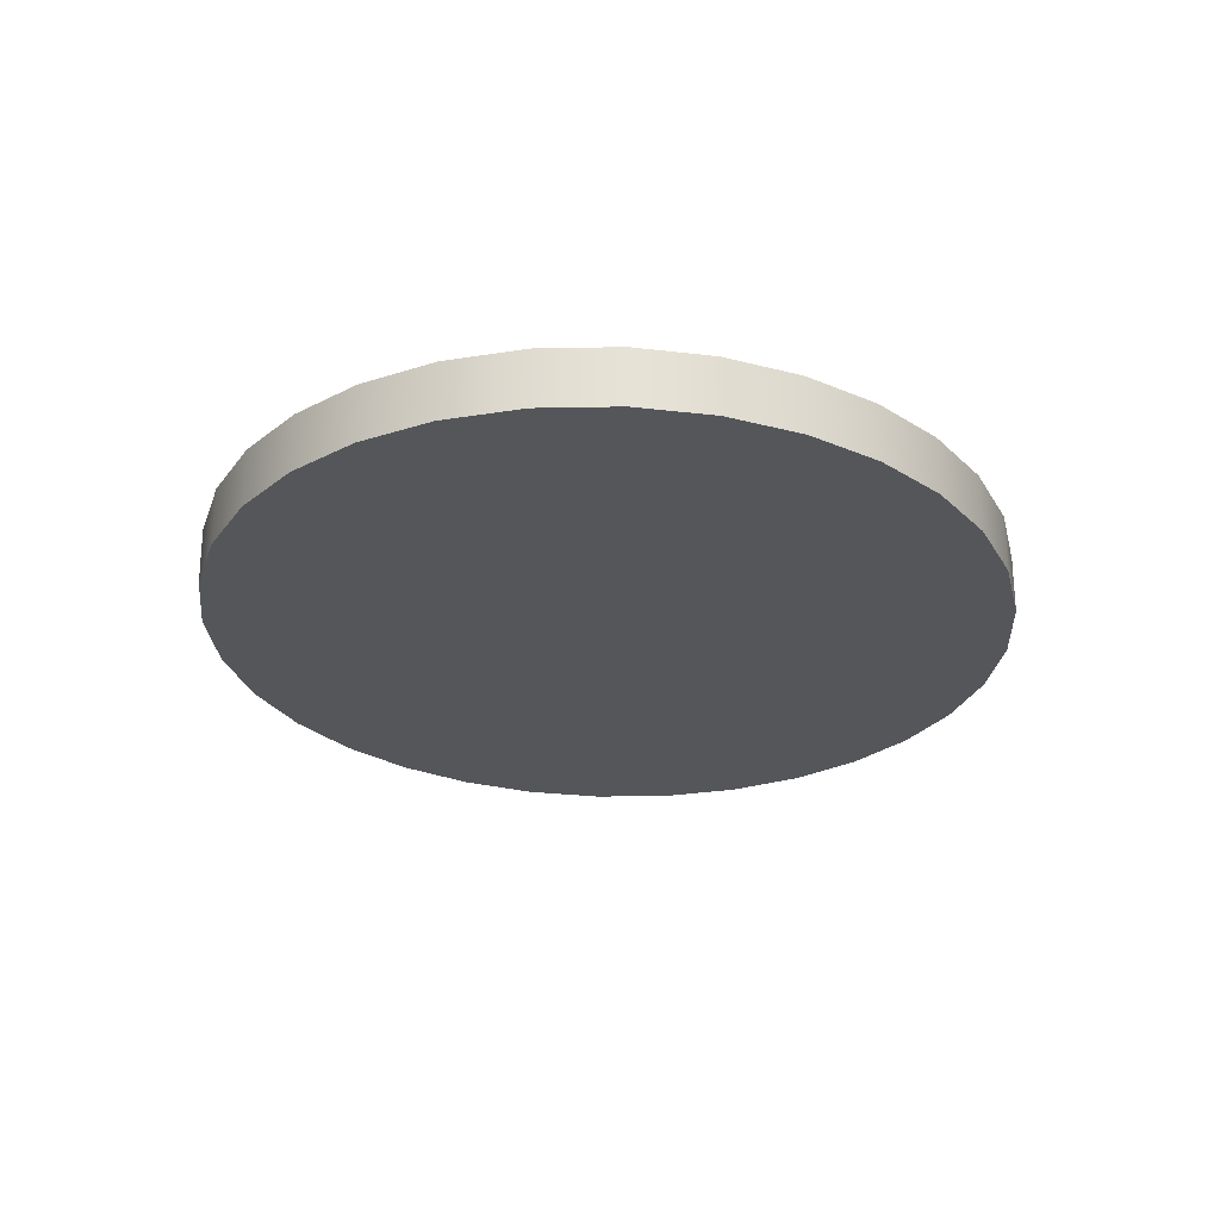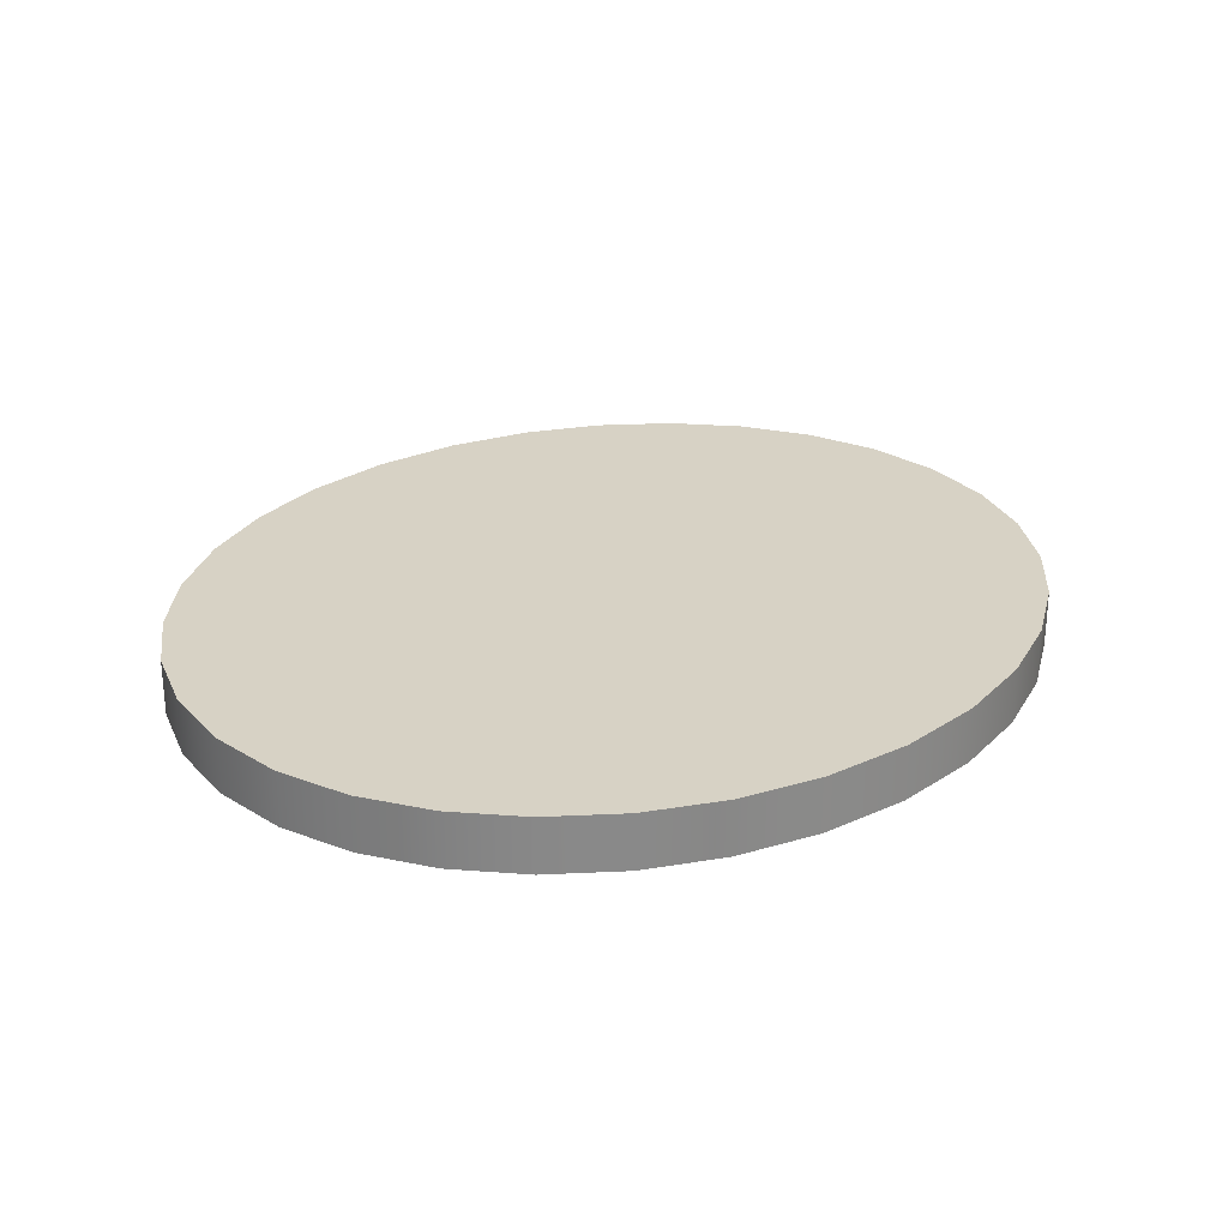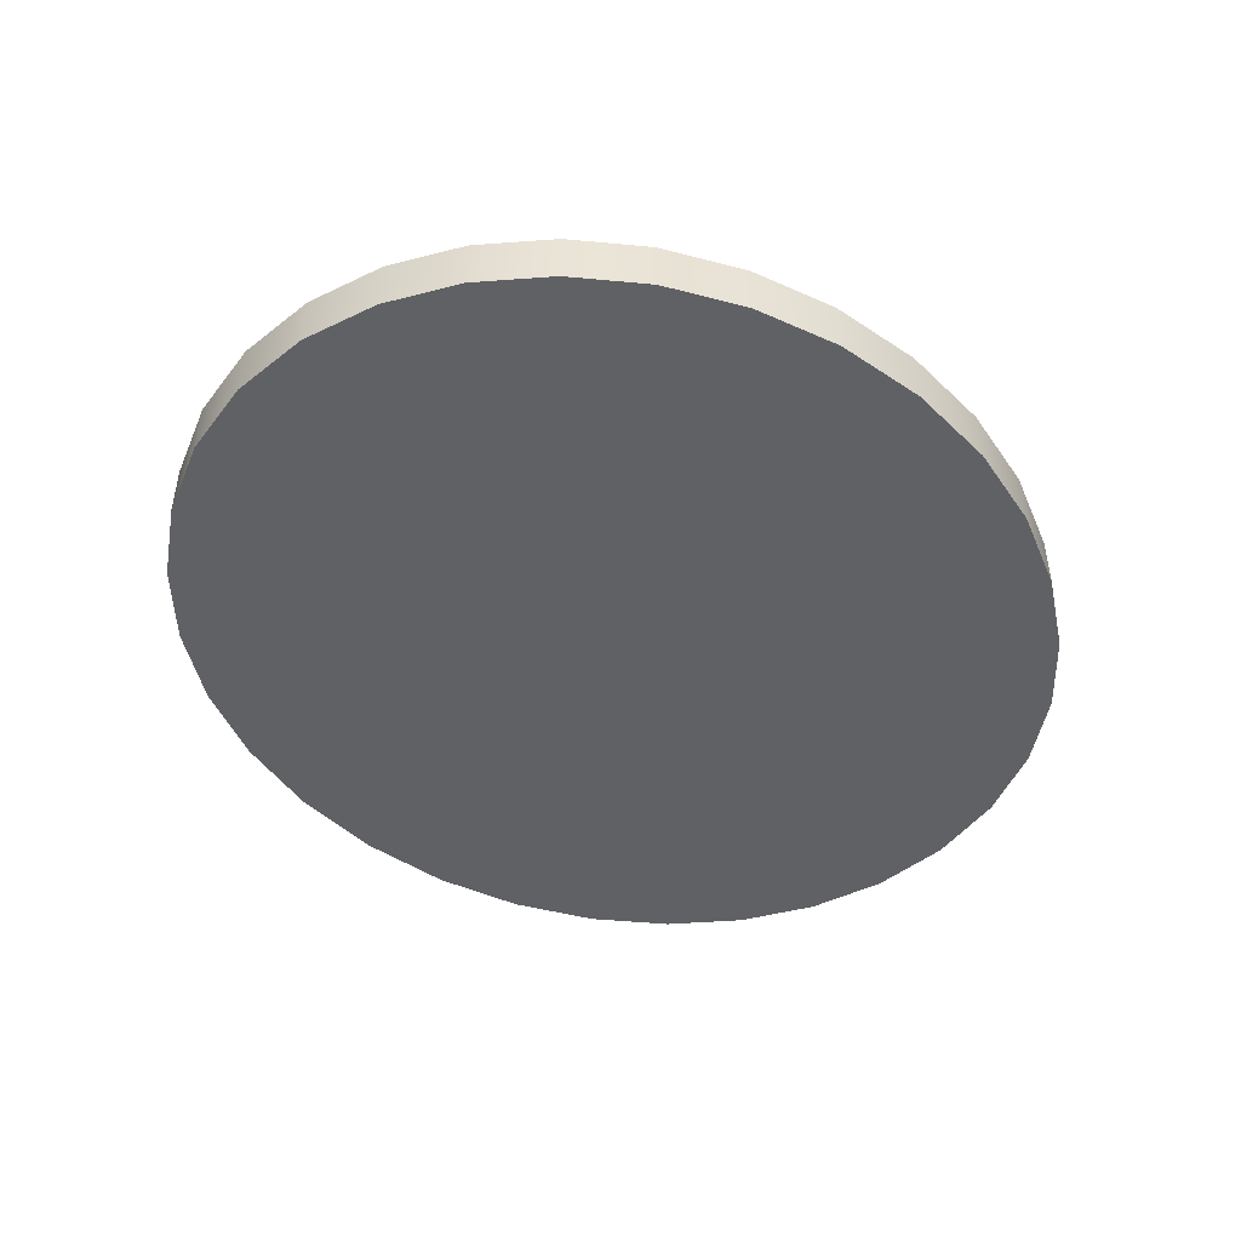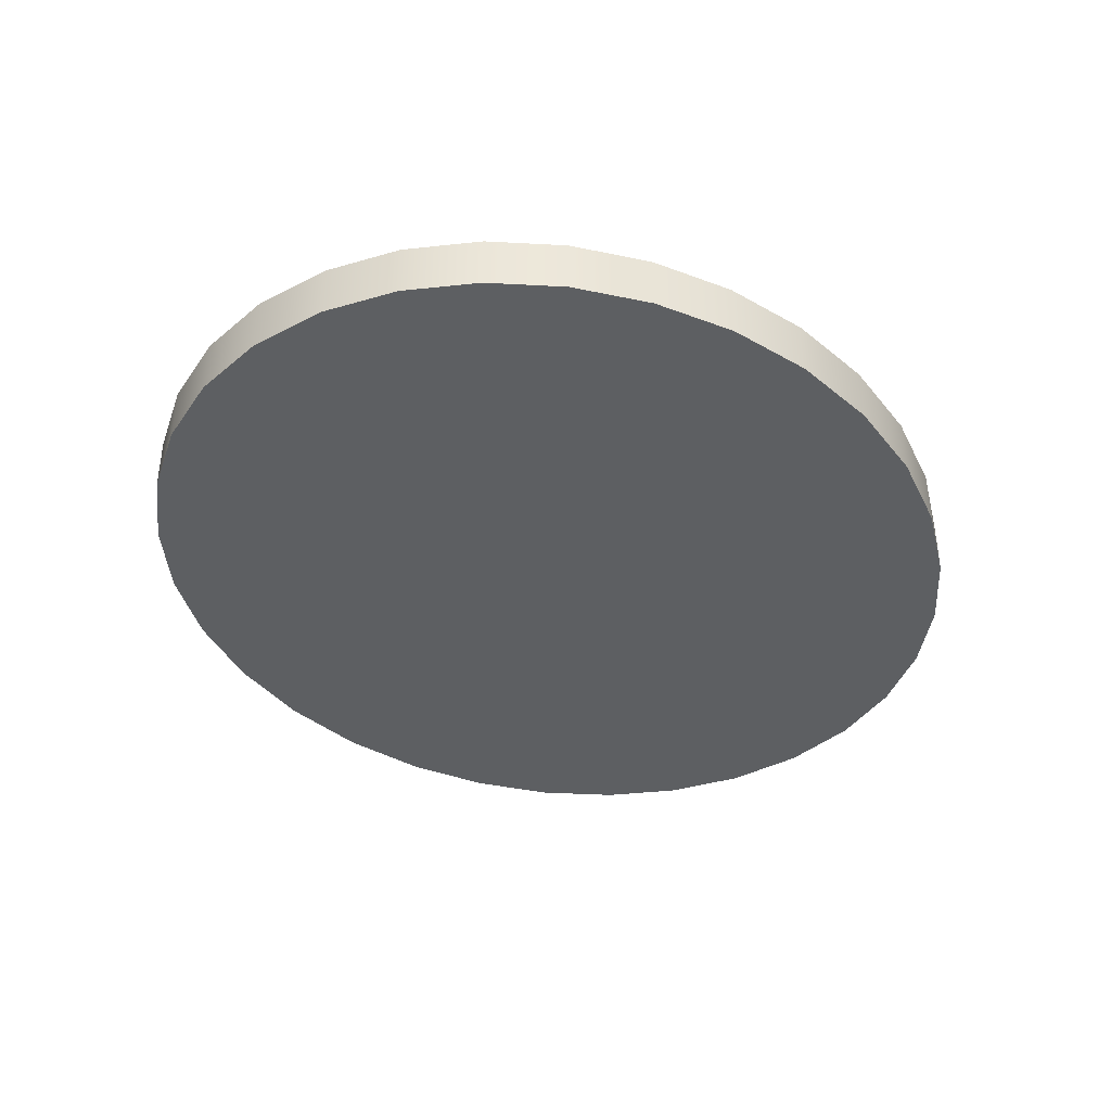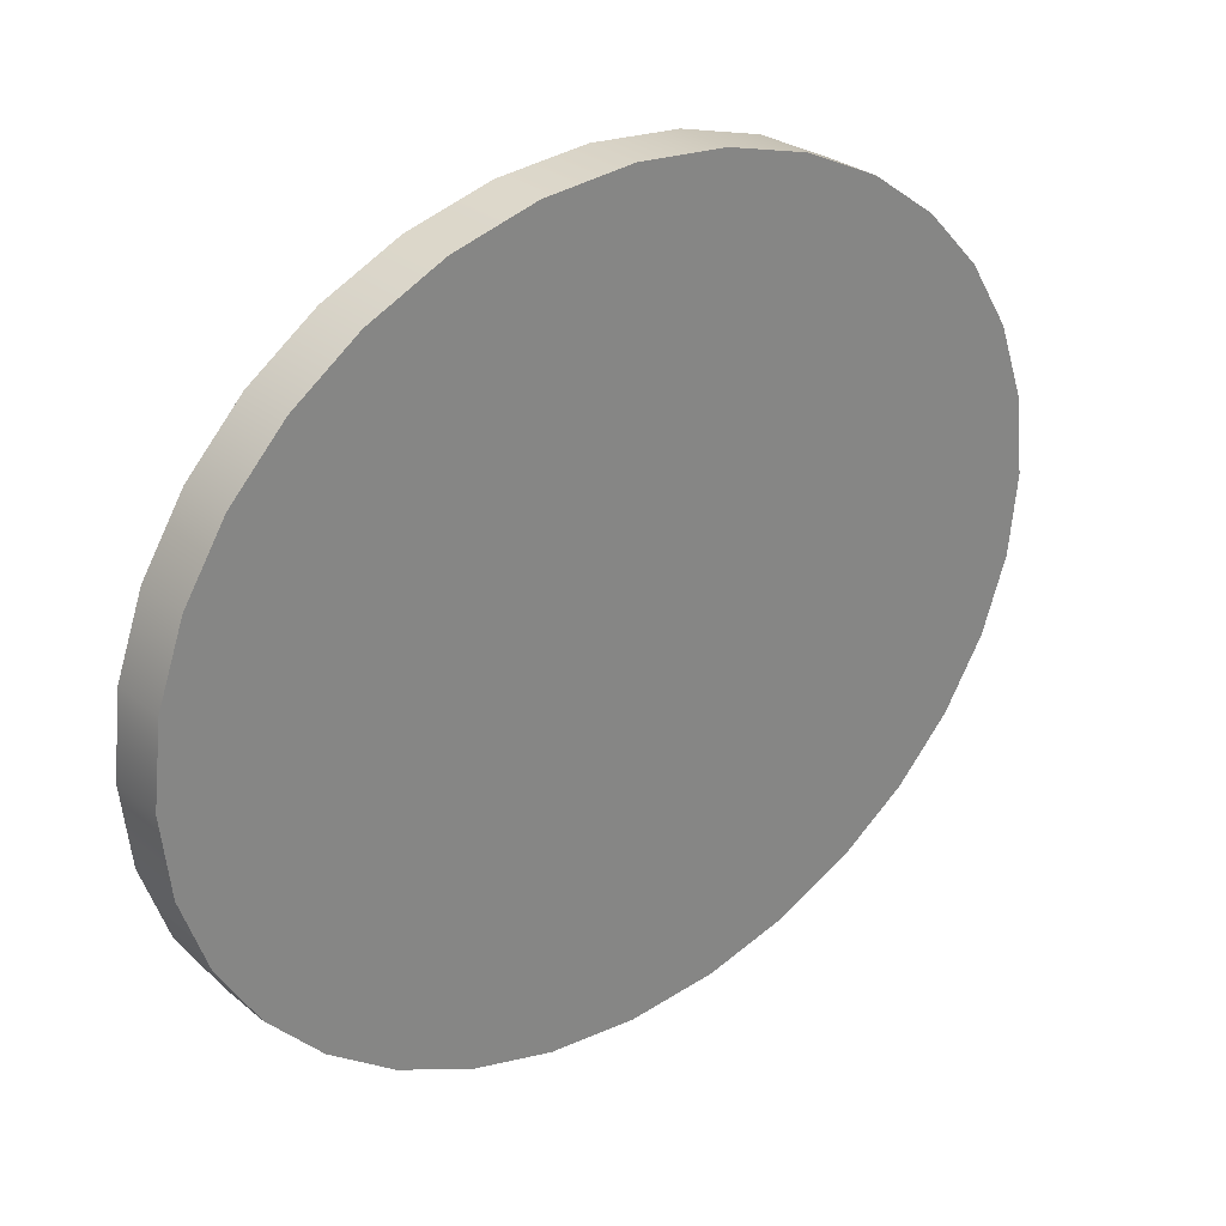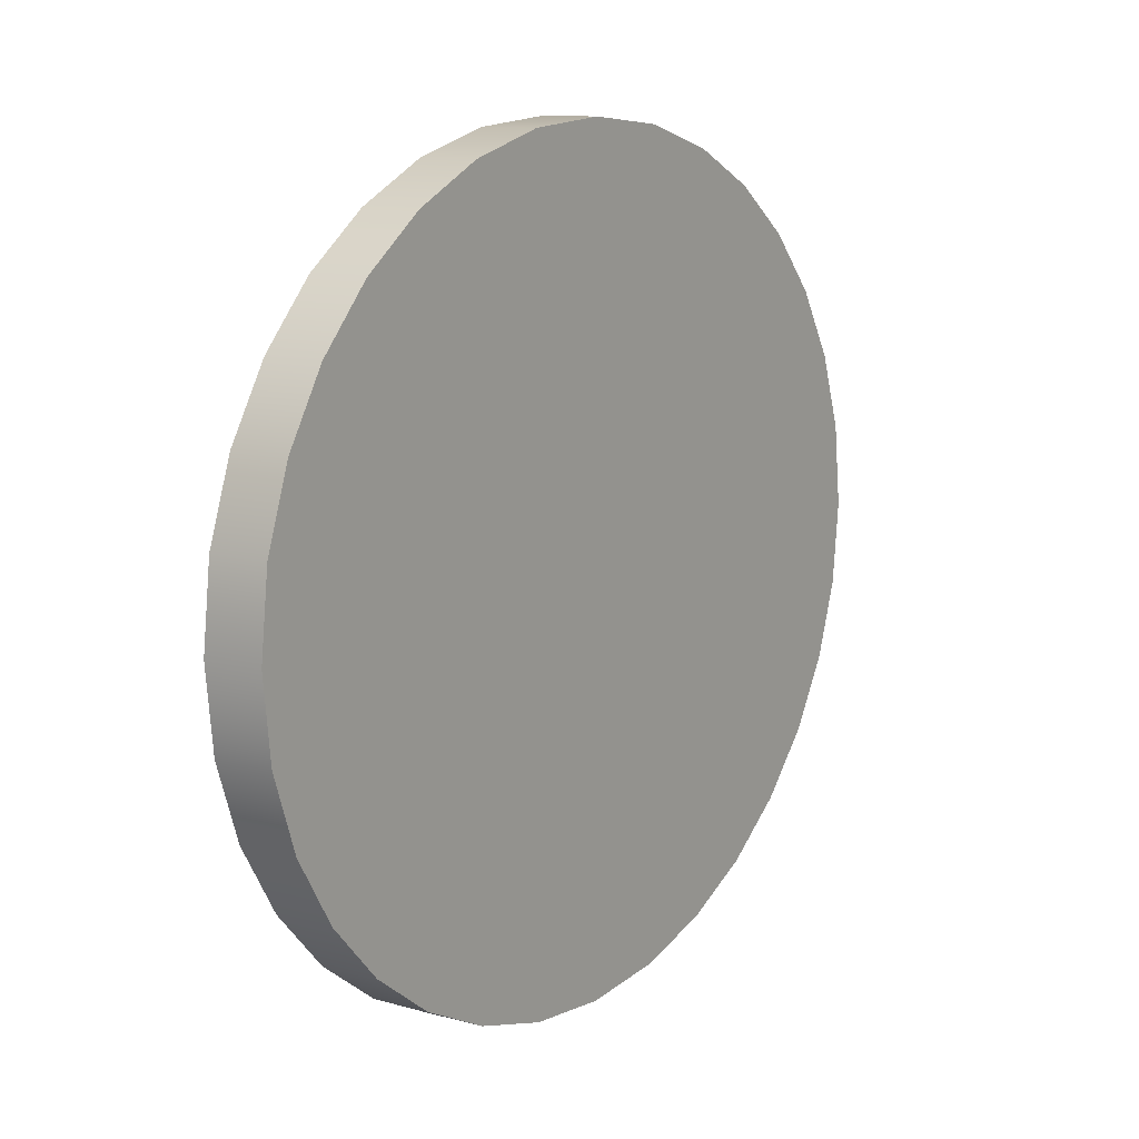
<metadata>
{"format":"obj","ext":"obj","renderer":"f3d","projection":"perspective","resolution":1024,"background":"white","views":[{"elev":-25.1,"azim":98.4,"up":"+Y"},{"elev":27.2,"azim":-40.0,"up":"+Y"},{"elev":-47.4,"azim":-41.9,"up":"+Y"},{"elev":-39.6,"azim":-50.5,"up":"+Y"},{"elev":28.4,"azim":140.7,"up":"+Z"},{"elev":10.8,"azim":-56.3,"up":"+Z"}]}
</metadata>
<code>
o
v 7.837 1 1.411
v 7.371 1 2.725
v 7.371 0 2.725
v 7.837 0 1.411
v 6.634 1 3.914
v 6.634 0 3.914
v 5.657 1 4.95
v 5.657 0 4.95
v 4.473 1 5.805
v 4.473 0 5.805
v 3.114 1 6.45
v 3.114 0 6.45
v 1.612 1 6.858
v 1.612 0 6.858
v 0 1 7
v 0 0 7
v -1.612 1 6.858
v -1.612 0 6.858
v -3.114 1 6.45
v -3.114 0 6.45
v -4.473 1 5.805
v -4.473 0 5.805
v -5.657 1 4.95
v -5.657 0 4.95
v -6.634 1 3.914
v -6.634 0 3.914
v -7.371 1 2.725
v -7.371 0 2.725
v -7.837 1 1.411
v -7.837 0 1.411
v -8 1 0
v -8 0 0
v -7.837 1 -1.411
v -7.837 0 -1.411
v -7.371 1 -2.725
v -7.371 0 -2.725
v -6.634 1 -3.914
v -6.634 0 -3.914
v -5.657 1 -4.95
v -5.657 0 -4.95
v -4.473 1 -5.805
v -4.473 0 -5.805
v -3.114 1 -6.45
v -3.114 0 -6.45
v -1.612 1 -6.858
v -1.612 0 -6.858
v 0 1 -7
v 0 0 -7
v 1.612 1 -6.858
v 1.612 0 -6.858
v 3.114 1 -6.45
v 3.114 0 -6.45
v 4.473 1 -5.805
v 4.473 0 -5.805
v 5.657 1 -4.95
v 5.657 0 -4.95
v 6.634 1 -3.914
v 6.634 0 -3.914
v 7.371 1 -2.725
v 7.371 0 -2.725
v 7.837 1 -1.411
v 7.837 0 -1.411
v 8 1 0
v 8 0 0
g
f 1 2 3 4
f 2 5 6 3
f 5 7 8 6
f 7 9 10 8
f 9 11 12 10
f 11 13 14 12
f 13 15 16 14
f 15 17 18 16
f 17 19 20 18
f 19 21 22 20
f 21 23 24 22
f 23 25 26 24
f 25 27 28 26
f 27 29 30 28
f 29 31 32 30
f 31 33 34 32
f 33 35 36 34
f 35 37 38 36
f 37 39 40 38
f 39 41 42 40
f 41 43 44 42
f 43 45 46 44
f 45 47 48 46
f 47 49 50 48
f 49 51 52 50
f 51 53 54 52
f 53 55 56 54
f 55 57 58 56
f 57 59 60 58
f 59 61 62 60
f 61 63 64 62
f 63 1 4 64
f 1 63 61
f 1 61 59
f 1 59 57
f 1 57 55
f 1 55 53
f 1 53 51
f 1 51 49
f 1 49 47
f 1 47 45
f 1 45 43
f 1 43 41
f 1 41 39
f 1 39 37
f 1 37 35
f 1 35 33
f 1 33 31
f 1 31 29
f 1 29 27
f 1 27 25
f 1 25 23
f 1 23 21
f 1 21 19
f 1 19 17
f 1 17 15
f 1 15 13
f 1 13 11
f 1 11 9
f 1 9 7
f 1 7 5
f 5 2 1
f 62 64 4
f 60 62 4
f 58 60 4
f 56 58 4
f 54 56 4
f 52 54 4
f 50 52 4
f 48 50 4
f 46 48 4
f 44 46 4
f 42 44 4
f 40 42 4
f 38 40 4
f 36 38 4
f 34 36 4
f 32 34 4
f 30 32 4
f 28 30 4
f 26 28 4
f 24 26 4
f 22 24 4
f 20 22 4
f 18 20 4
f 16 18 4
f 14 16 4
f 12 14 4
f 10 12 4
f 8 10 4
f 6 8 4
f 4 3 6

</code>
